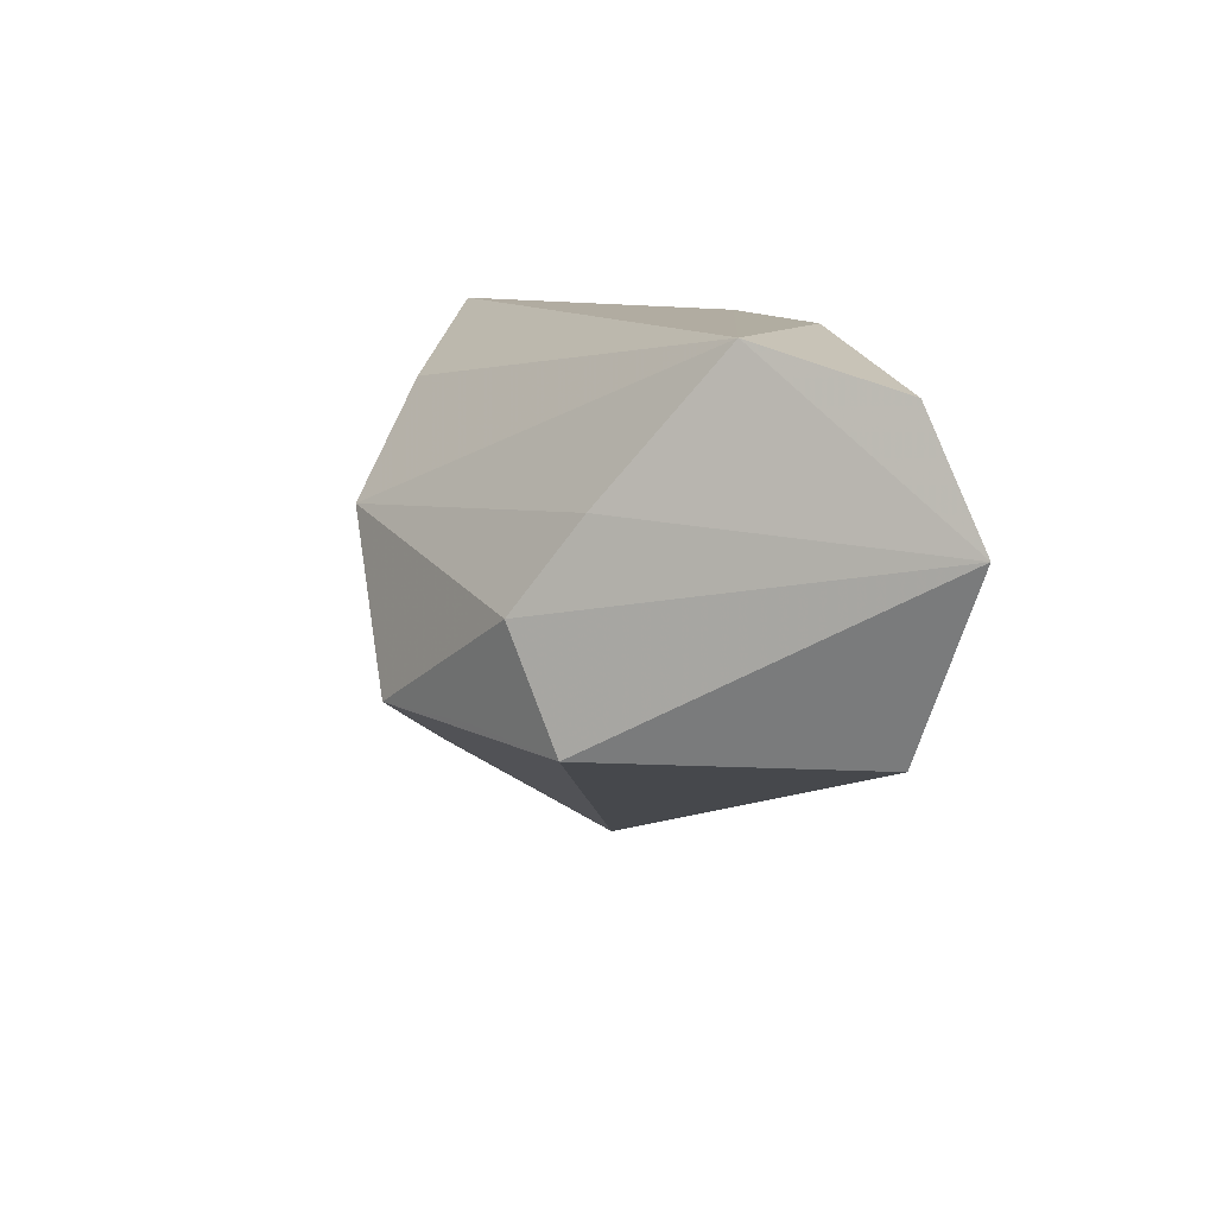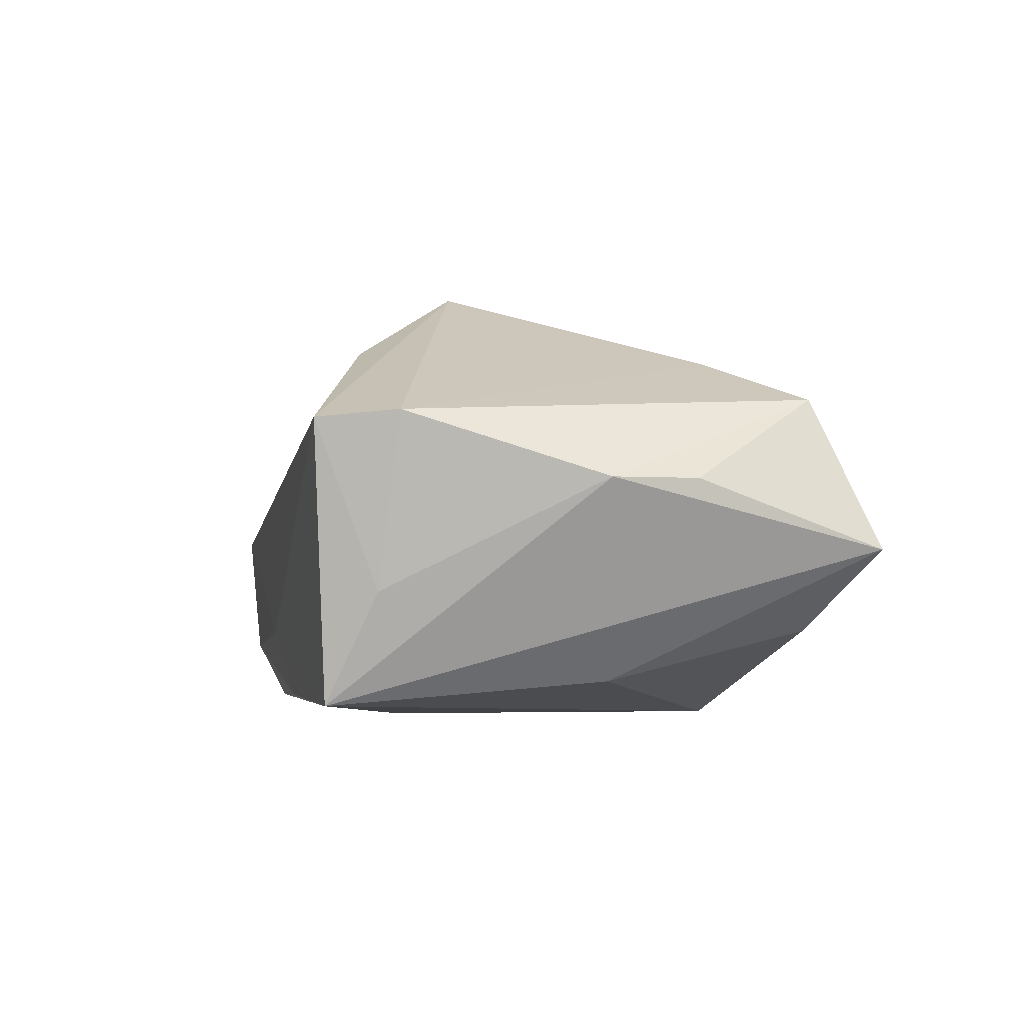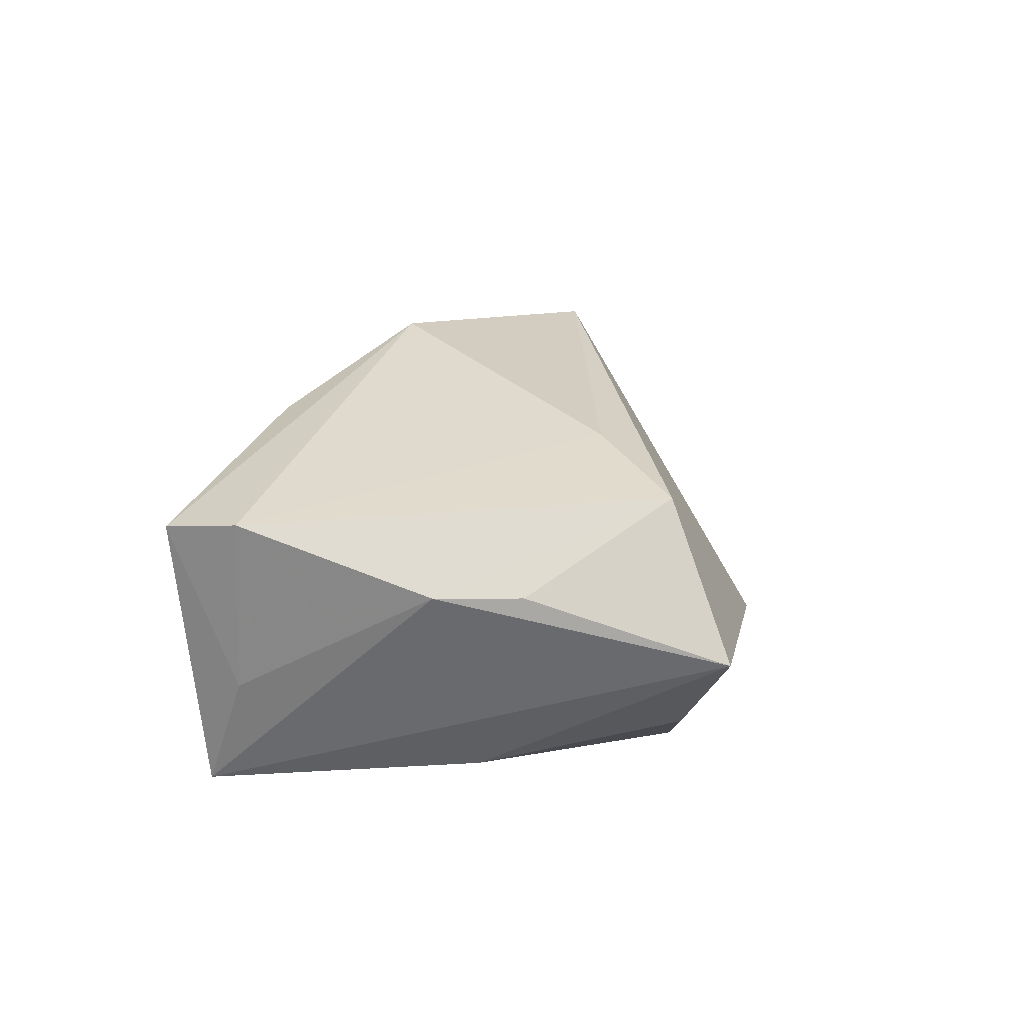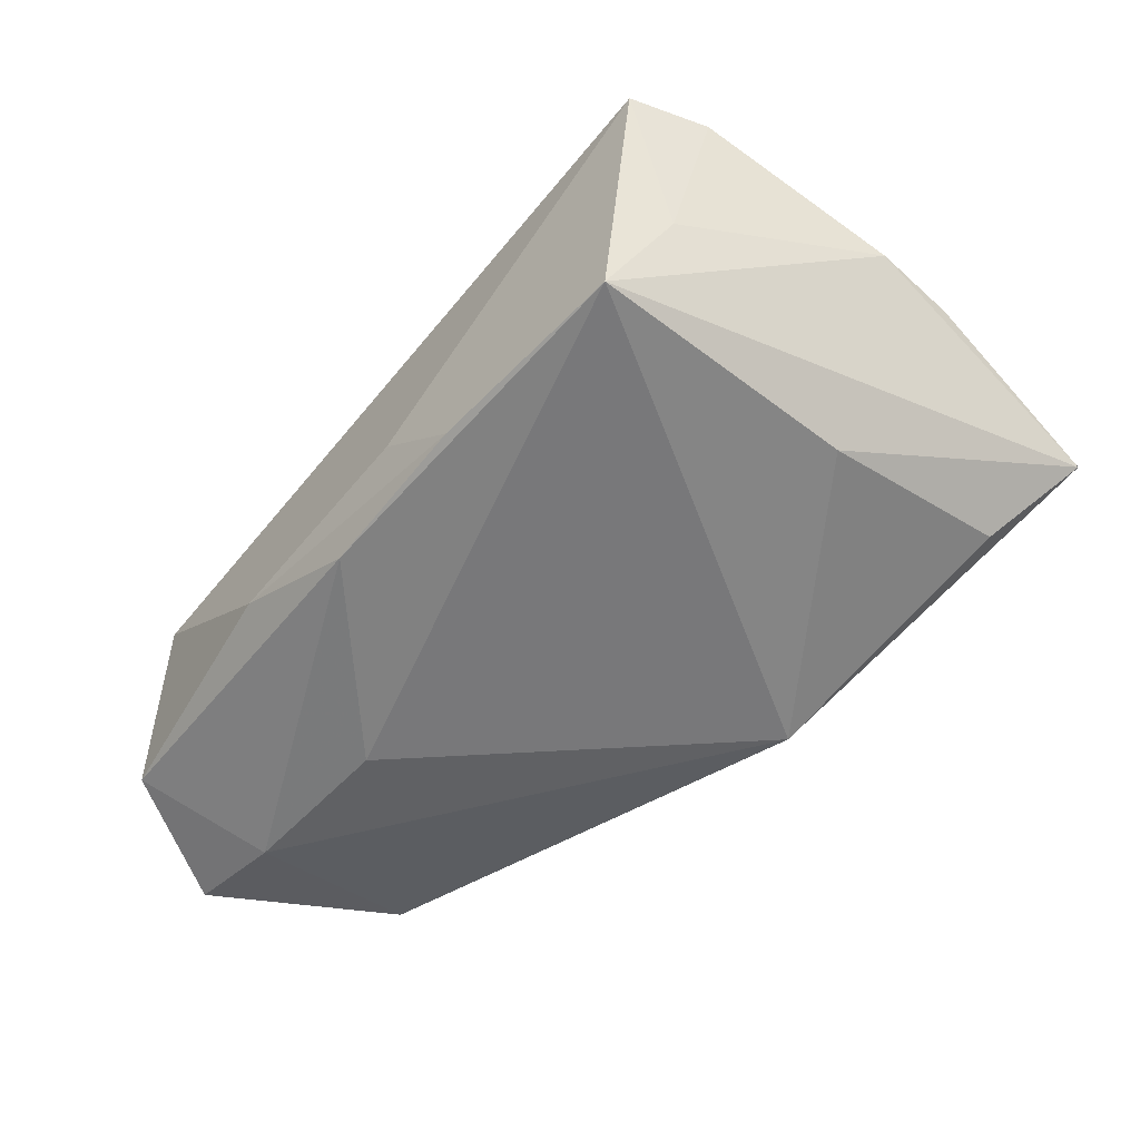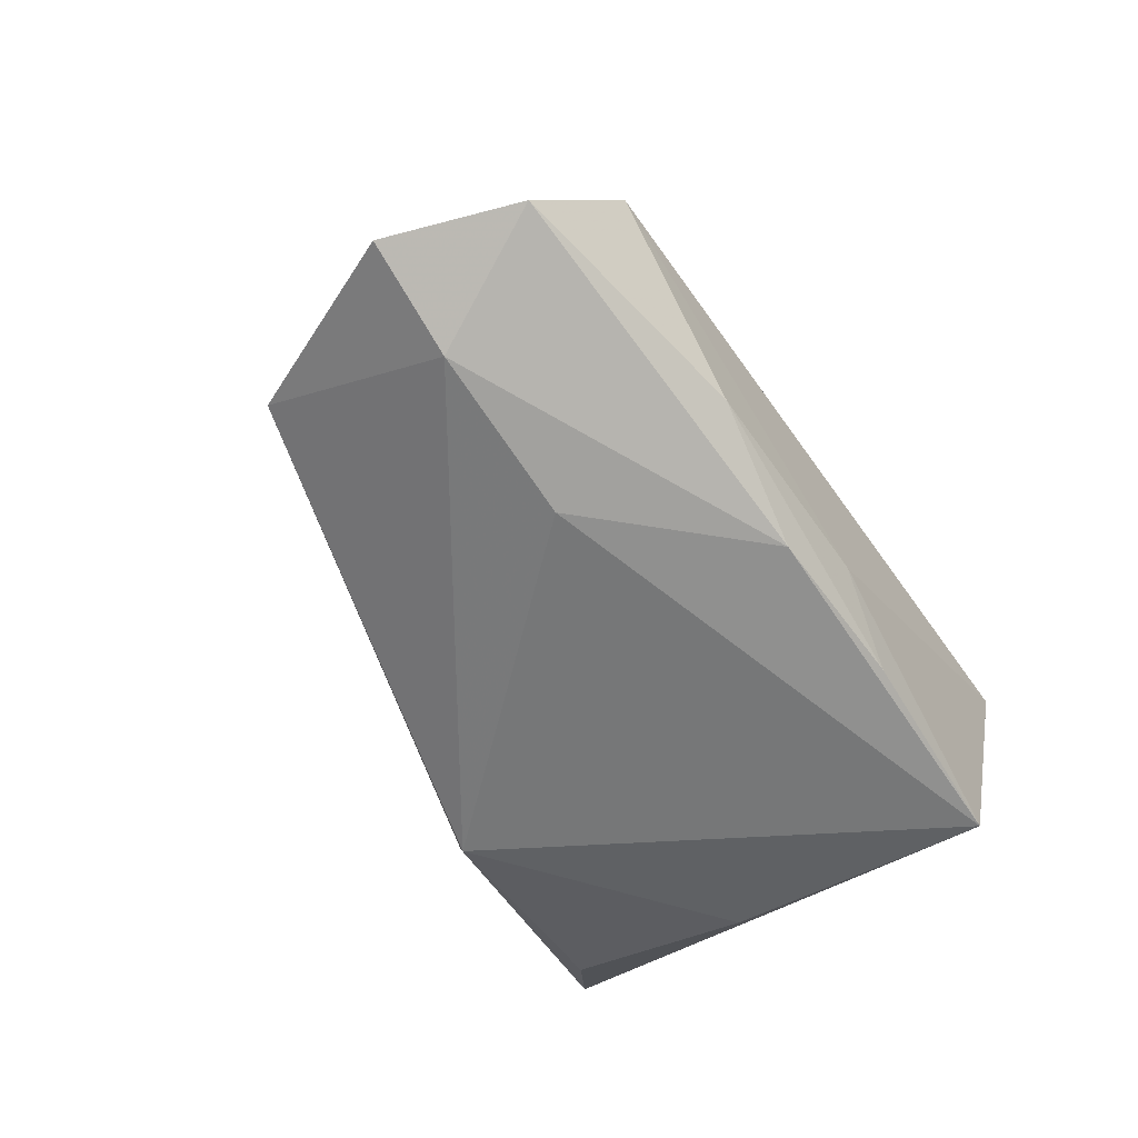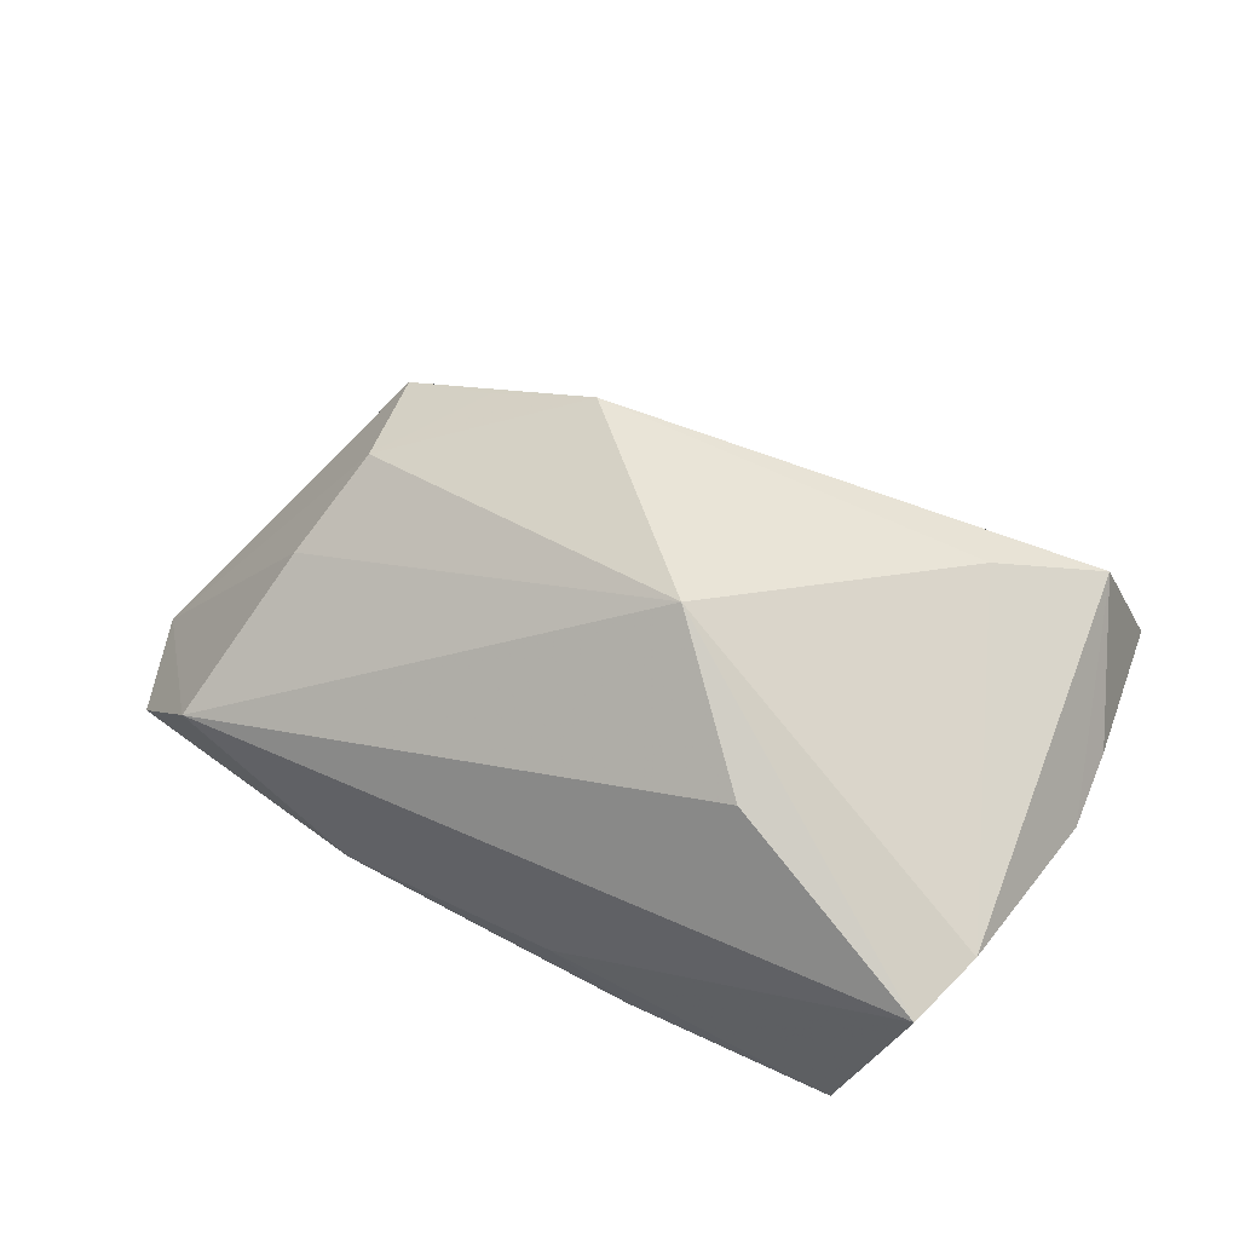
<metadata>
{"format":"obj","ext":"obj","renderer":"f3d","projection":"perspective","resolution":1024,"background":"white","views":[{"elev":9.7,"azim":73.5,"up":"+Y"},{"elev":-6.5,"azim":-102.1,"up":"+Z"},{"elev":7.6,"azim":-81.6,"up":"+Z"},{"elev":-57.6,"azim":-129.9,"up":"+Z"},{"elev":-57.0,"azim":123.2,"up":"+Z"},{"elev":55.6,"azim":-153.2,"up":"+Z"}]}
</metadata>
<code>
v -0.01054 0.02774 -0.02096
v 0.009795 0.02689 -0.02049
v 0.03926 -0.01405 0.01975
v -0.01813 -0.03779 -0.002903
v -0.04997 -0.003628 0.002668
v 0.02715 -0.01228 0.02614
v -0.0437 0.0293 0.009312
v -0.03573 -0.006595 -0.01982
v -0.01932 0.02092 0.02142
v -0.03067 -0.02053 0.01959
v 0.05701 0.02346 -0.01132
v 0.03582 0.0003044 0.02449
v -0.04698 -0.03689 -0.004629
v -0.0011 0.0293 -0.01275
v 0.02899 0.008461 -0.02285
v 0.05016 0.008291 -0.01998
v 0.05292 -0.01418 -0.01255
v -0.04227 -0.02986 0.01358
v 0.01366 -0.01222 0.03285
v 0.06375 0.008459 -0.01585
v -0.006076 0.00729 0.03176
v -0.04933 -0.01394 0.002861
v -0.04127 0.02154 -0.01005
v -0.03582 0.0268 -0.02285
v 0.04586 0.02885 0.003248
v 0.02582 0.02901 -0.01313
v -0.005043 -0.02743 -0.02285
v -0.03653 -0.03078 -0.01361
v -0.04669 0.01996 0.01004
v 0.03977 0.01135 0.01698
f 5 24 13
f 4 18 13
f 23 24 5
f 7 24 23
f 20 3 17
f 17 3 4
f 21 7 29
f 5 18 29
f 29 23 5
f 7 23 29
f 4 3 19
f 19 18 4
f 9 7 21
f 21 25 9
f 9 25 7
f 20 25 30
f 30 25 21
f 11 25 20
f 14 24 7
f 7 25 14
f 22 18 5
f 5 13 22
f 22 13 18
f 24 15 27
f 4 13 27
f 27 17 4
f 21 29 10
f 10 29 18
f 10 19 21
f 18 19 10
f 12 3 20
f 20 30 12
f 21 19 12
f 12 30 21
f 24 14 1
f 25 11 26
f 26 14 25
f 26 1 14
f 8 13 24
f 24 27 8
f 20 17 16
f 17 27 16
f 16 27 15
f 16 11 20
f 6 19 3
f 3 12 6
f 6 12 19
f 2 26 11
f 1 26 2
f 11 16 2
f 2 16 15
f 2 15 24
f 24 1 2
f 28 27 13
f 13 8 28
f 28 8 27

</code>
